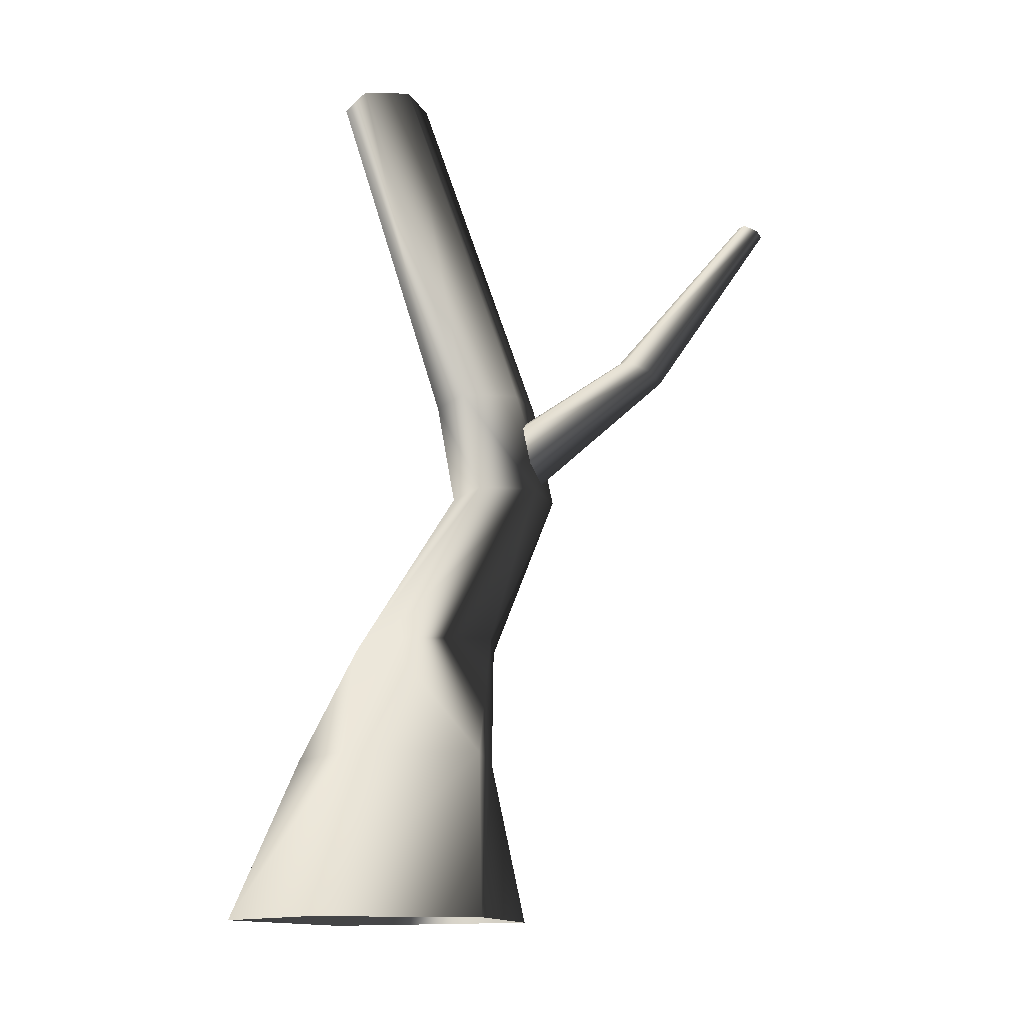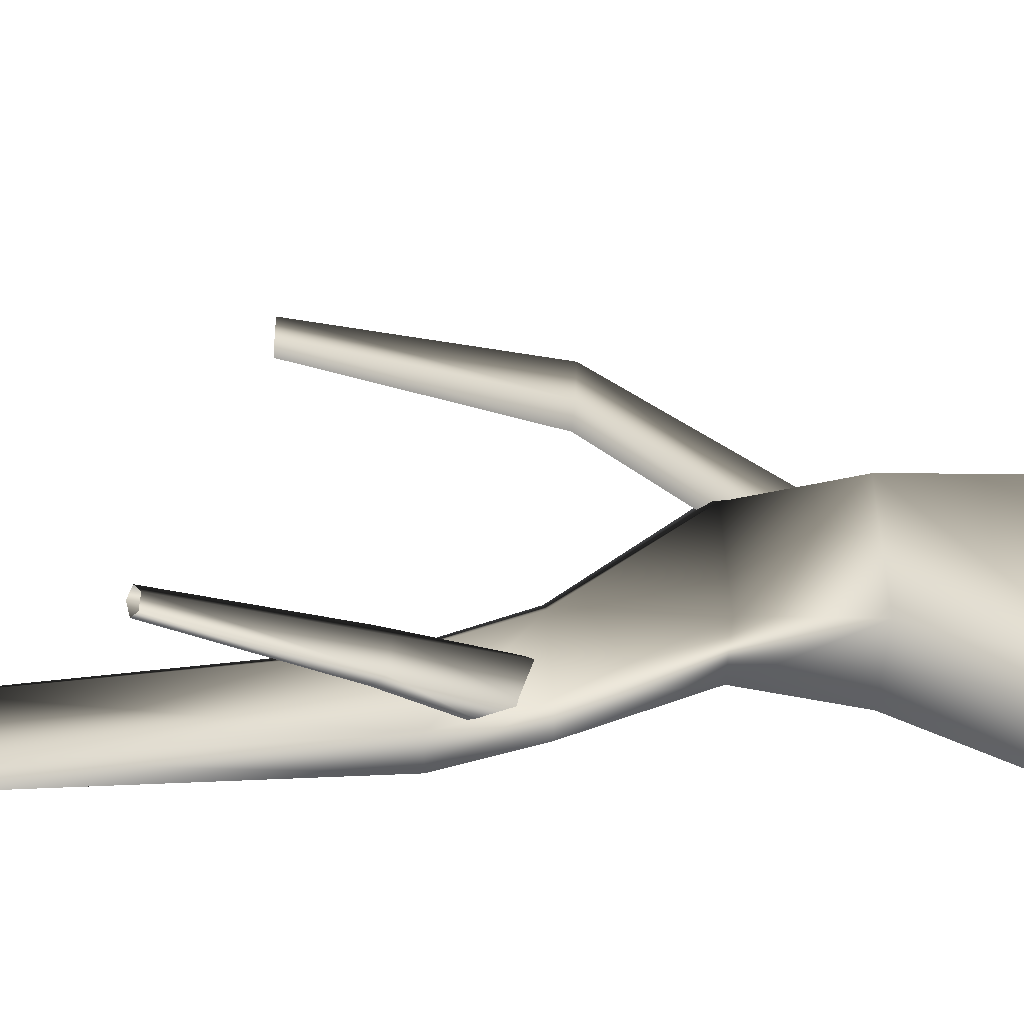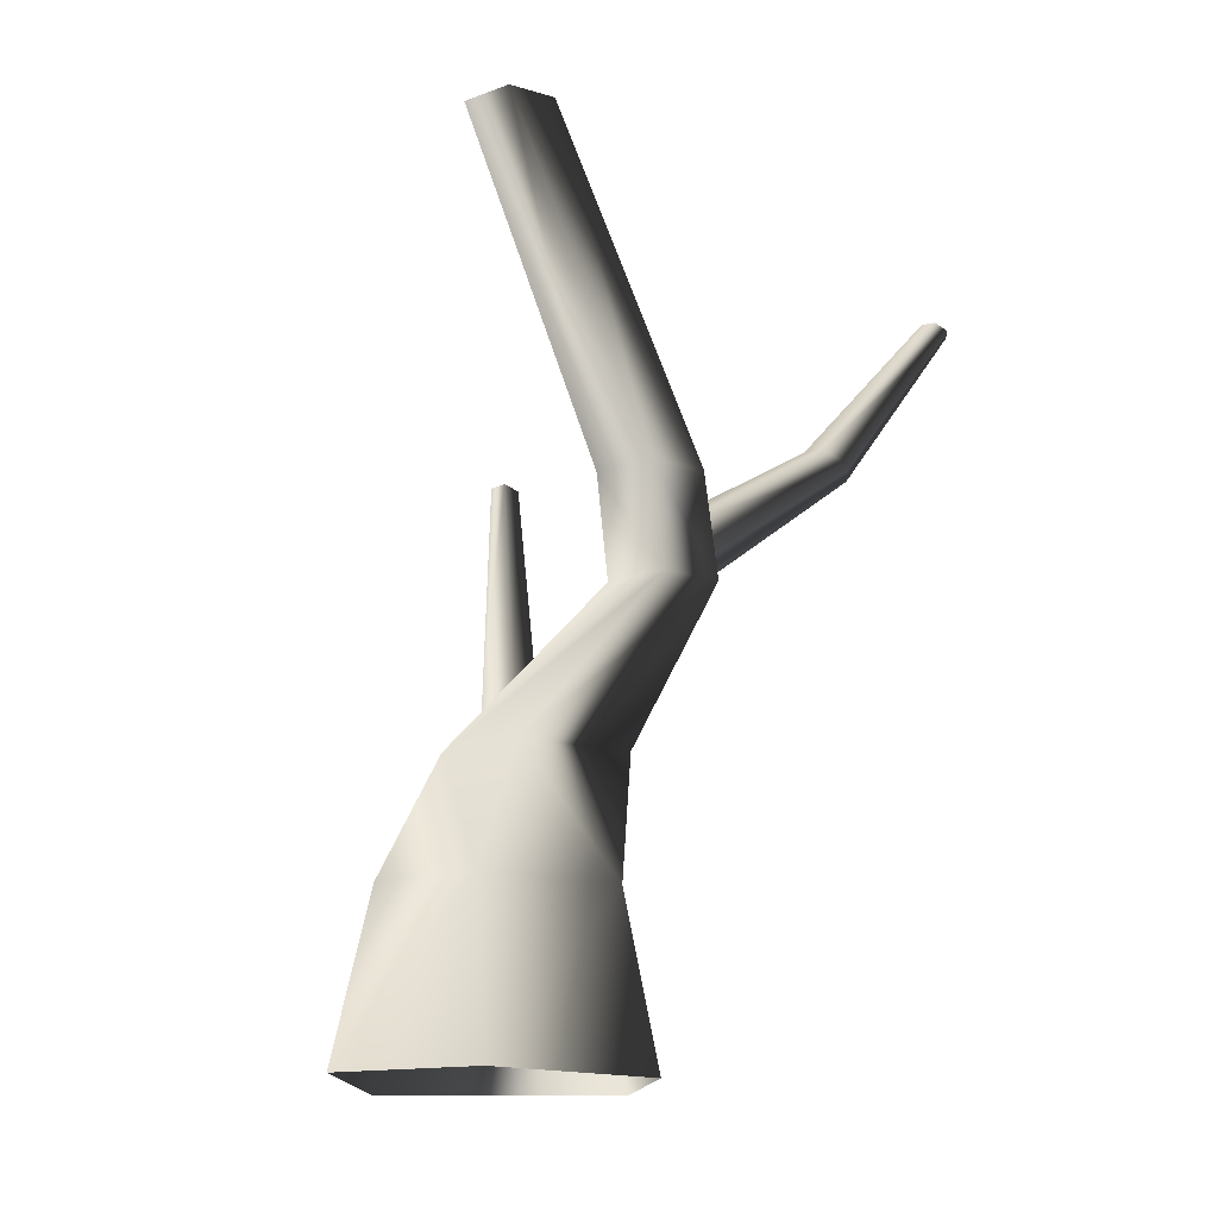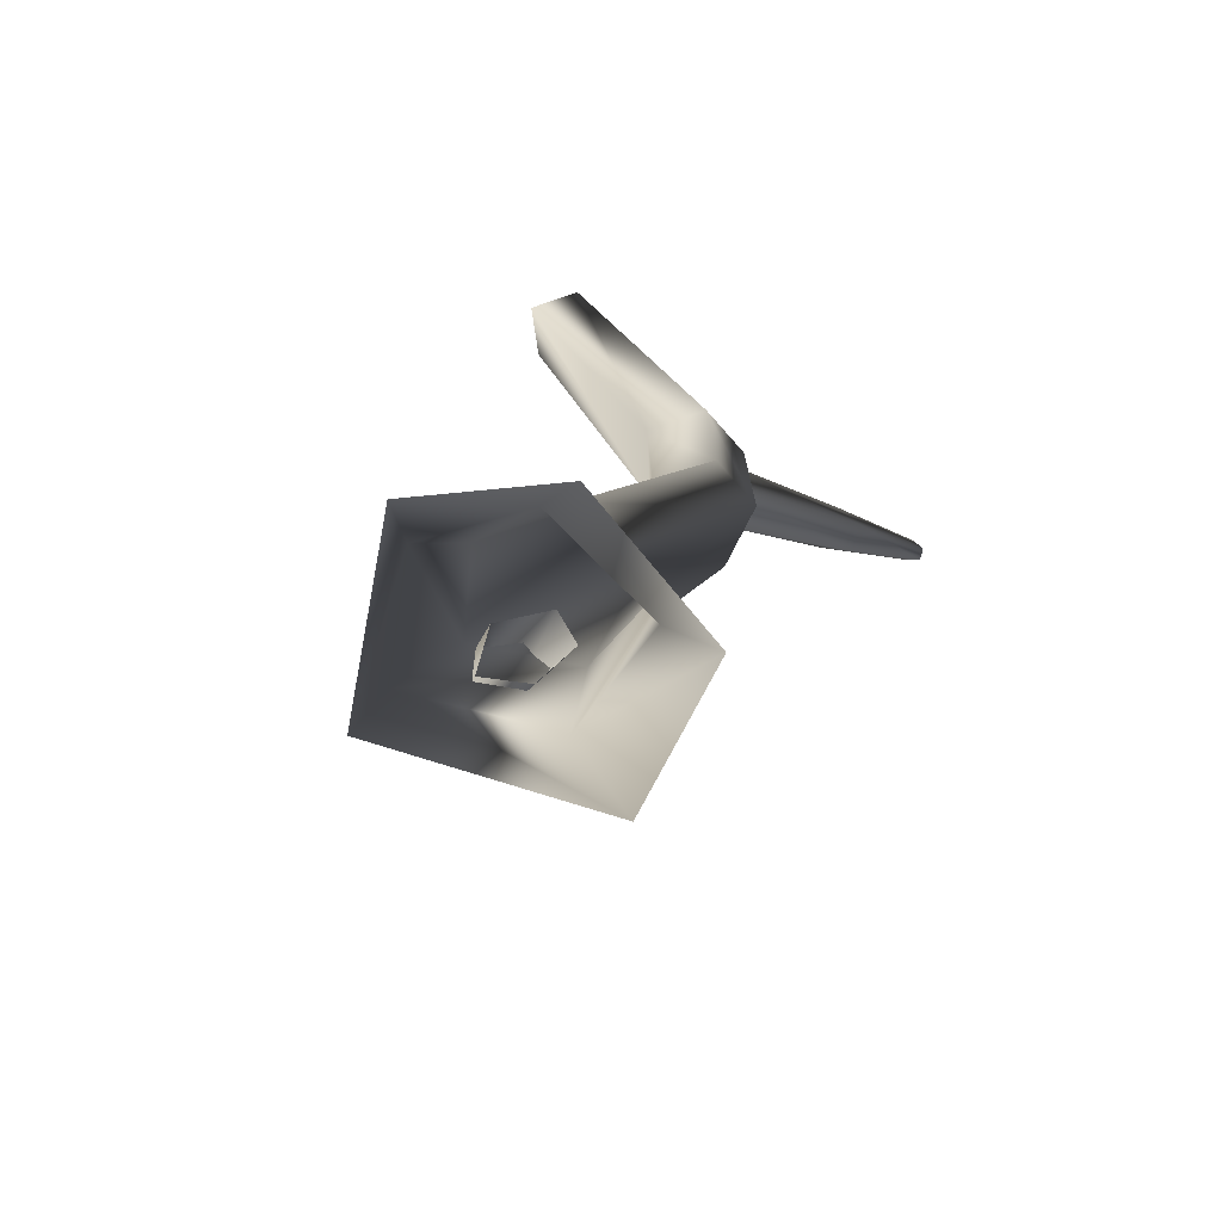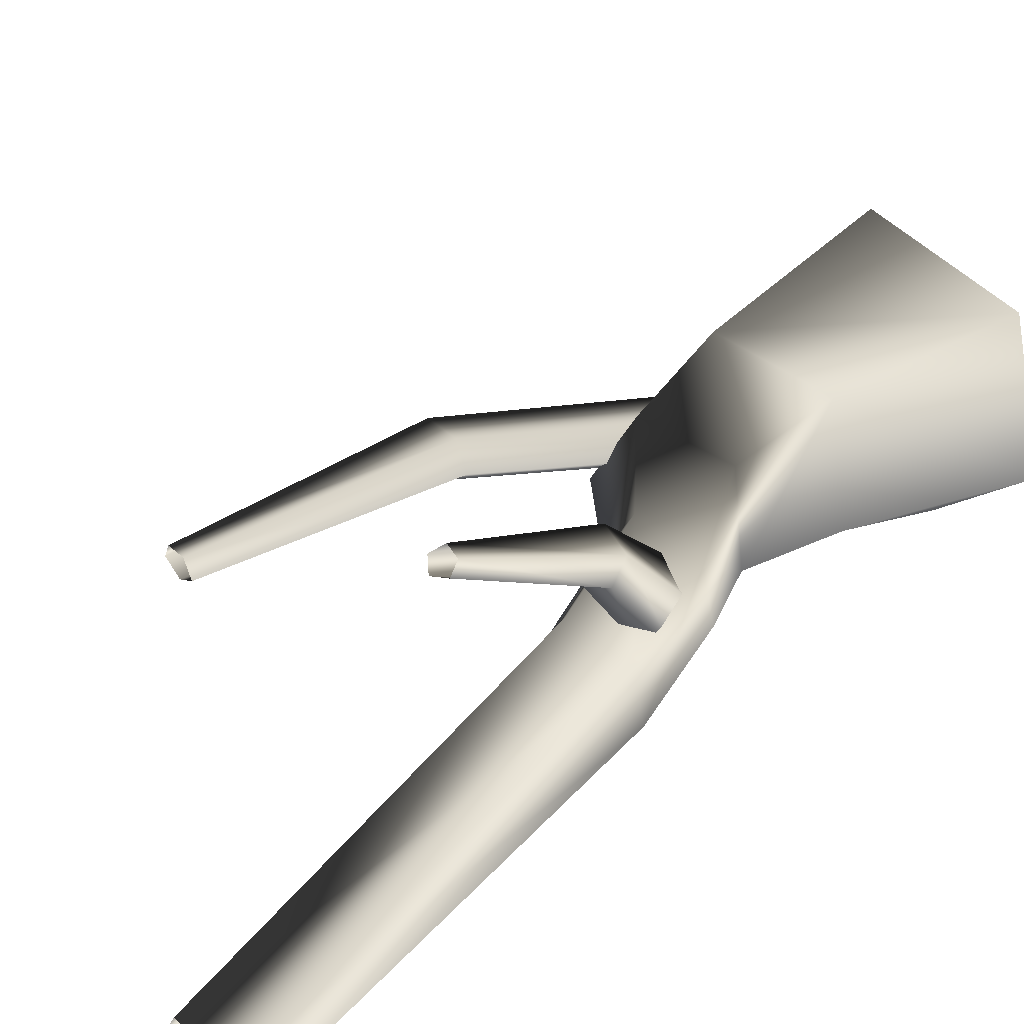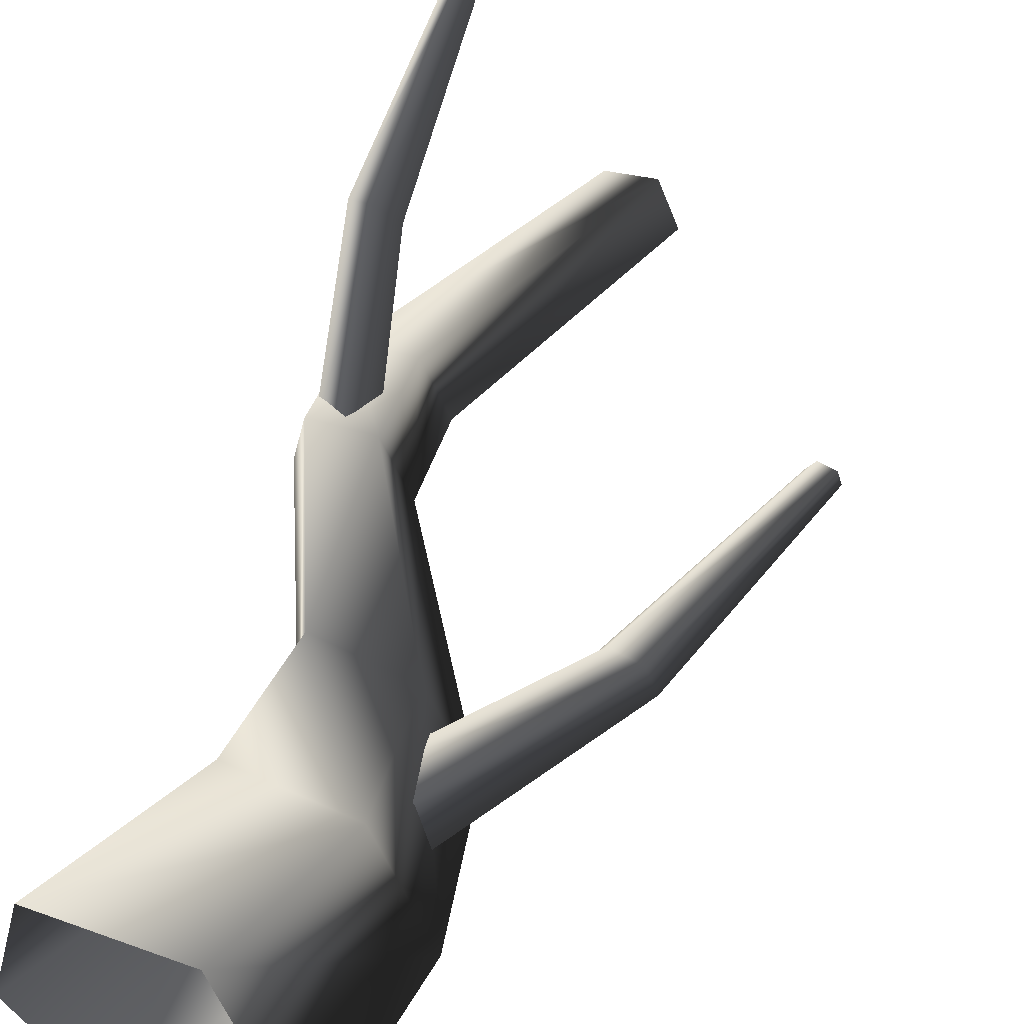
<metadata>
{"format":"obj","ext":"obj","renderer":"f3d","projection":"perspective","resolution":1024,"background":"white","views":[{"elev":-13.9,"azim":-84.0,"up":"+Y"},{"elev":66.2,"azim":-94.3,"up":"+Z"},{"elev":-17.1,"azim":-110.1,"up":"+Y"},{"elev":-69.4,"azim":-126.6,"up":"+Y"},{"elev":46.2,"azim":-139.5,"up":"+Z"},{"elev":52.0,"azim":26.3,"up":"+Z"}]}
</metadata>
<code>
v 0.9805 -0.3906 -0.6921
v 1.107 0.8115 -0.4743
v 0.3104 0.8115 -0.8906
v -0.2216 -0.3906 -1.267
v 0.4838 -0.3906 0.8181
v 0.7068 0.8115 0.5438
v -0.5843 -0.3906 0.6235
v -0.148 0.8115 0.5496
v -0.8845 -0.3906 -0.5368
v -0.3147 0.8115 -0.4248
v -0.2216 -0.3906 -1.267
v 0.3104 0.8115 -0.8906
v 0.353 1.663 -0.4698
v -0.1989 1.663 -0.1507
v -0.7214 2.663 0.616
v -0.3613 2.663 0.3769
v -0.4594 3.343 0.2667
v -0.8089 3.343 0.5
v -0.6297 2.663 1.011
v -0.7244 3.343 0.8824
v -0.1789 2.663 1.099
v -0.2919 3.343 0.9706
v 0.02222 2.663 0.6623
v -0.1006 3.343 0.5472
v -0.3613 2.663 0.3769
v -0.4594 3.343 0.2667
v -0.01606 5.964 0.08666
v 0.138 5.964 -0.2853
v -0.3798 5.964 -0.001562
v -0.4369 5.964 -0.3354
v -0.1276 5.964 -0.5472
v -0.1276 5.964 -0.5472
v 0.9102 1.663 -0.1404
v 0.353 1.663 -0.4698
v 0.5891 1.663 0.5688
v -0.09753 1.663 0.6263
v 0.8035 0.9769 -0.08332
v 1.62 2.359 0.239
v 1.381 2.396 0.1043
v 1.855 4.029 0.2896
v 1.979 4.009 0.3708
v 1.544 2.351 0.4626
v 0.6346 0.9737 0.2237
v 0.2962 1.007 0.2918
v 1.309 2.377 0.4697
v 0.198 1.035 0.0654
v 1.206 2.404 0.2722
v 0.4947 1.02 -0.1954
v 1.381 2.396 0.1043
v 0.8035 0.9769 -0.08332
v 1.749 4.037 0.3549
v 1.855 4.029 0.2896
v 1.818 4.02 0.4814
v 1.945 4.005 0.4769
v 0.8035 0.9769 -0.08332
v 0.4947 1.02 -0.1954
v -0.3744 2.541 0.7778
v -0.59 3.445 1.93
v -0.4651 3.533 1.769
v -0.5188 4.605 2.618
v -0.5927 4.56 2.701
v -0.7632 3.484 1.865
v -0.6149 2.677 0.7326
v -0.6585 2.934 0.6377
v -0.7518 3.576 1.699
v -0.4739 3.001 0.6083
v -0.5865 3.607 1.637
v -0.2745 2.77 0.6899
v -0.4651 3.533 1.769
v -0.3744 2.541 0.7778
v -0.5633 4.649 2.54
v -0.5188 4.605 2.618
v -0.6694 4.627 2.582
v -0.675 4.578 2.671
v -0.3744 2.541 0.7778
v -0.2745 2.77 0.6899
g Tree1_(7)_1254_398
f 1 3 2
f 1 4 3
f 5 1 2
f 5 2 6
f 7 5 6
f 7 6 8
f 9 7 8
f 9 8 10
f 11 9 10
f 11 10 12
f 13 12 10
f 13 10 14
f 14 10 8
f 13 14 15
f 13 15 16
f 15 17 16
f 15 18 17
f 19 18 15
f 14 19 15
f 19 20 18
f 21 20 19
f 21 22 20
f 23 22 21
f 23 24 22
f 25 24 23
f 25 26 24
f 24 27 22
f 20 22 27
f 24 28 27
f 20 27 29
f 18 20 29
f 18 29 30
f 17 18 30
f 17 30 31
f 24 32 28
f 24 26 32
f 33 25 23
f 33 34 25
f 35 23 21
f 35 33 23
f 36 35 21
f 36 21 19
f 14 36 19
f 33 3 34
f 33 2 3
f 35 2 33
f 35 6 2
f 36 6 35
f 36 8 6
f 14 8 36
f 37 39 38
f 38 39 40
f 38 40 41
f 42 38 41
f 43 38 42
f 44 43 42
f 44 42 45
f 46 44 45
f 46 45 47
f 48 46 47
f 48 47 49
f 43 50 38
f 49 47 51
f 49 51 52
f 47 53 51
f 47 45 53
f 45 54 53
f 45 42 54
f 42 41 54
f 55 56 39
f 57 59 58
f 58 59 60
f 58 60 61
f 62 58 61
f 63 58 62
f 64 63 62
f 64 62 65
f 66 64 65
f 66 65 67
f 68 66 67
f 68 67 69
f 63 70 58
f 69 67 71
f 69 71 72
f 67 73 71
f 67 65 73
f 65 74 73
f 65 62 74
f 62 61 74
f 75 76 59

</code>
